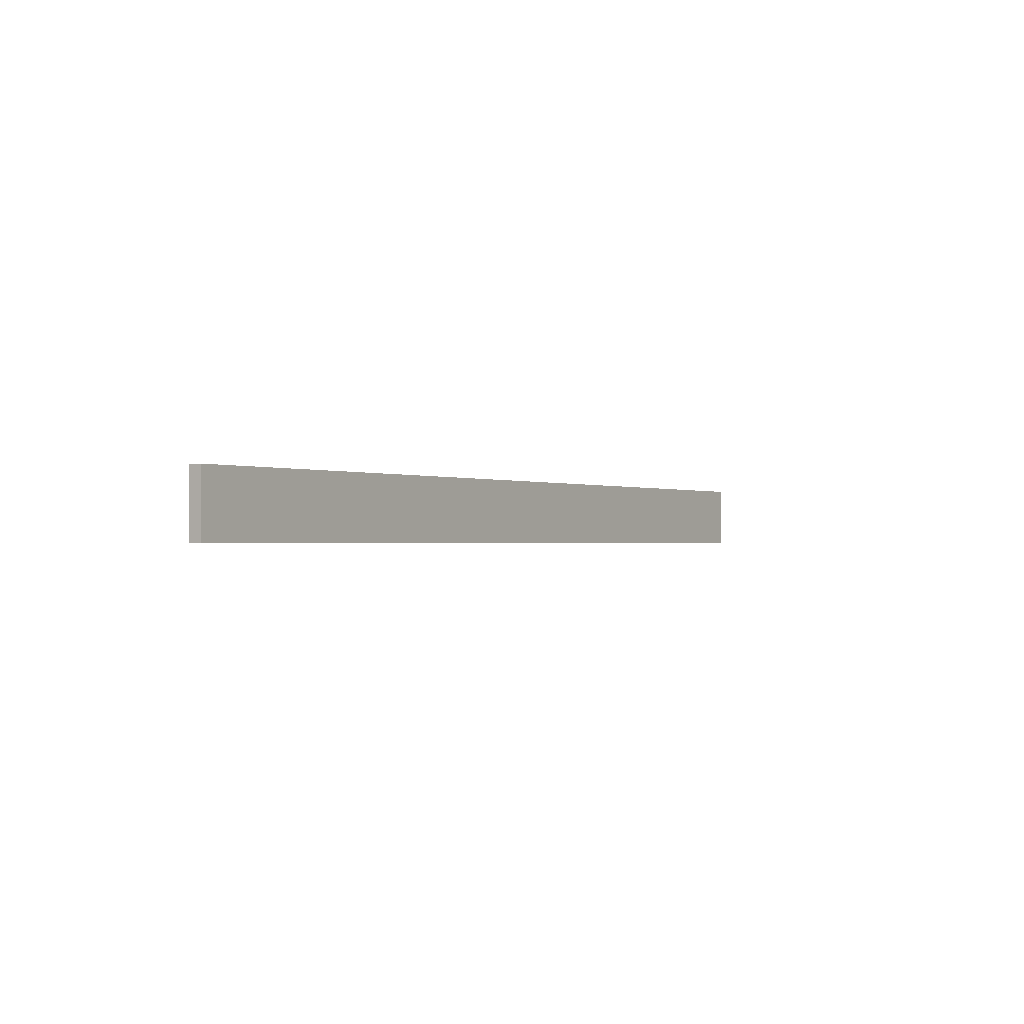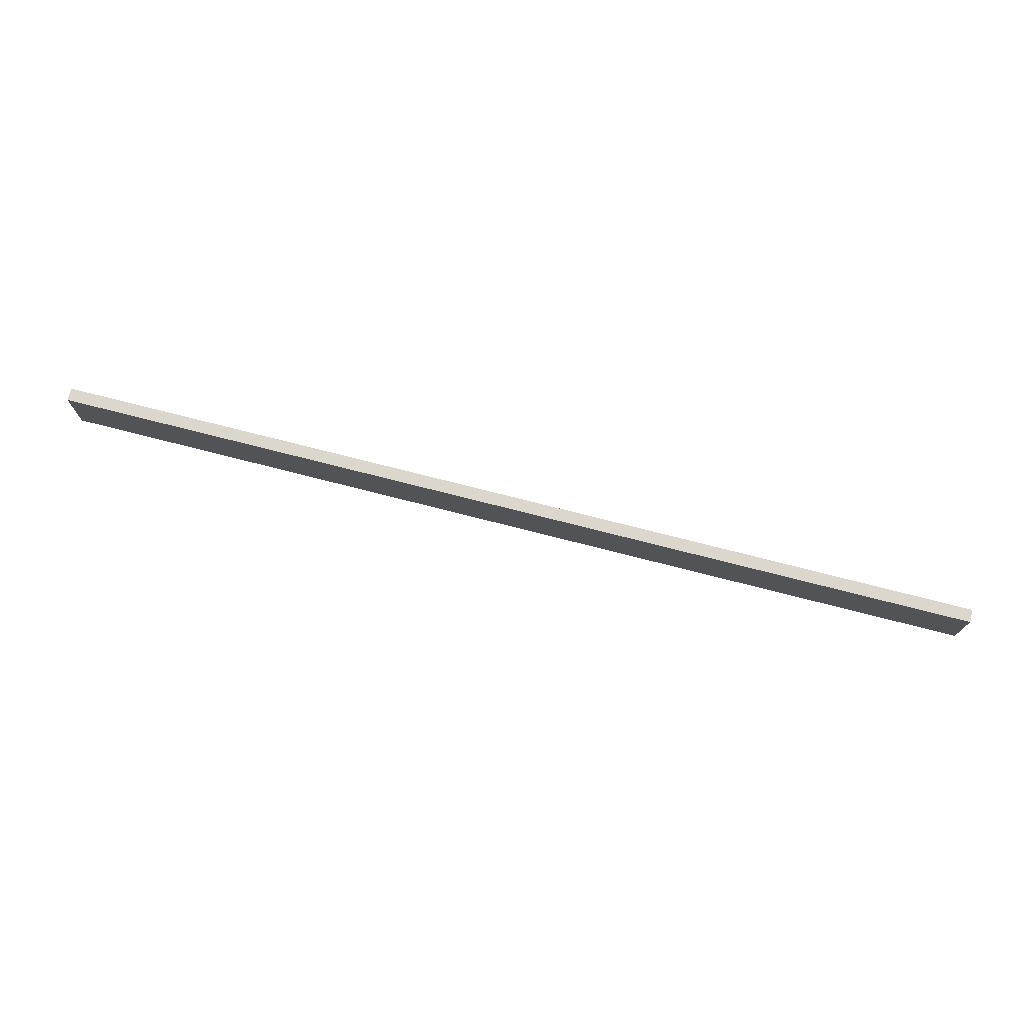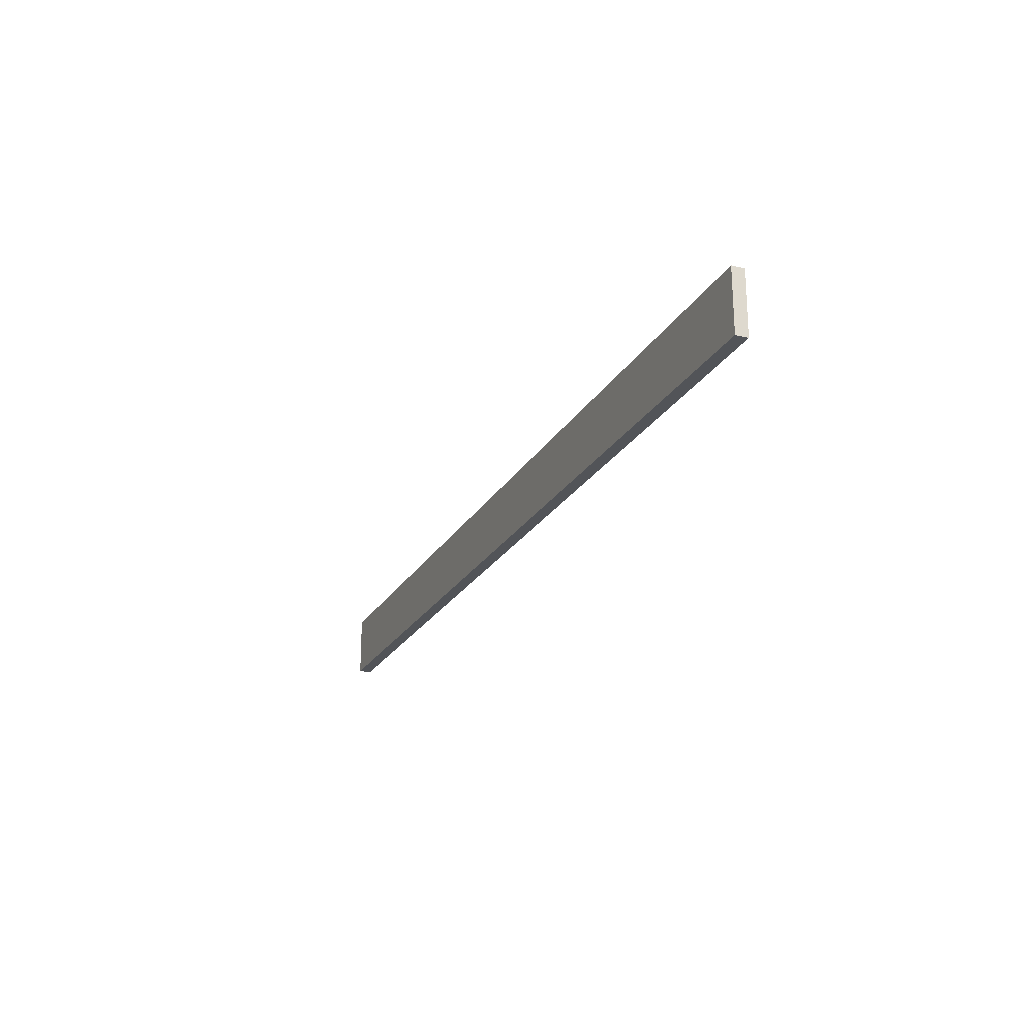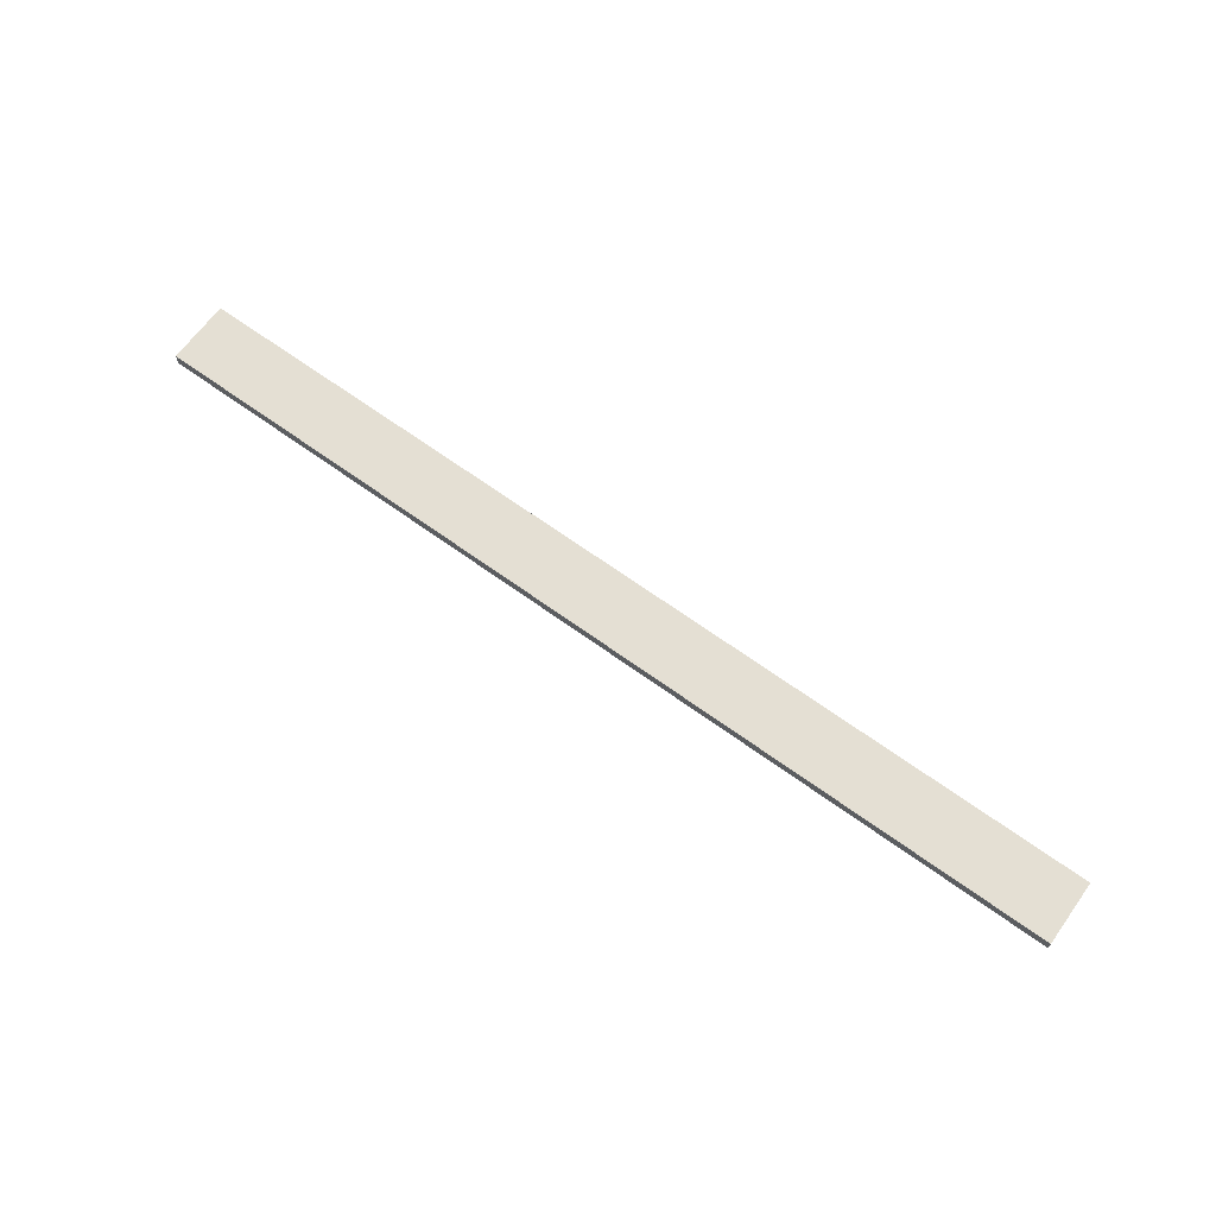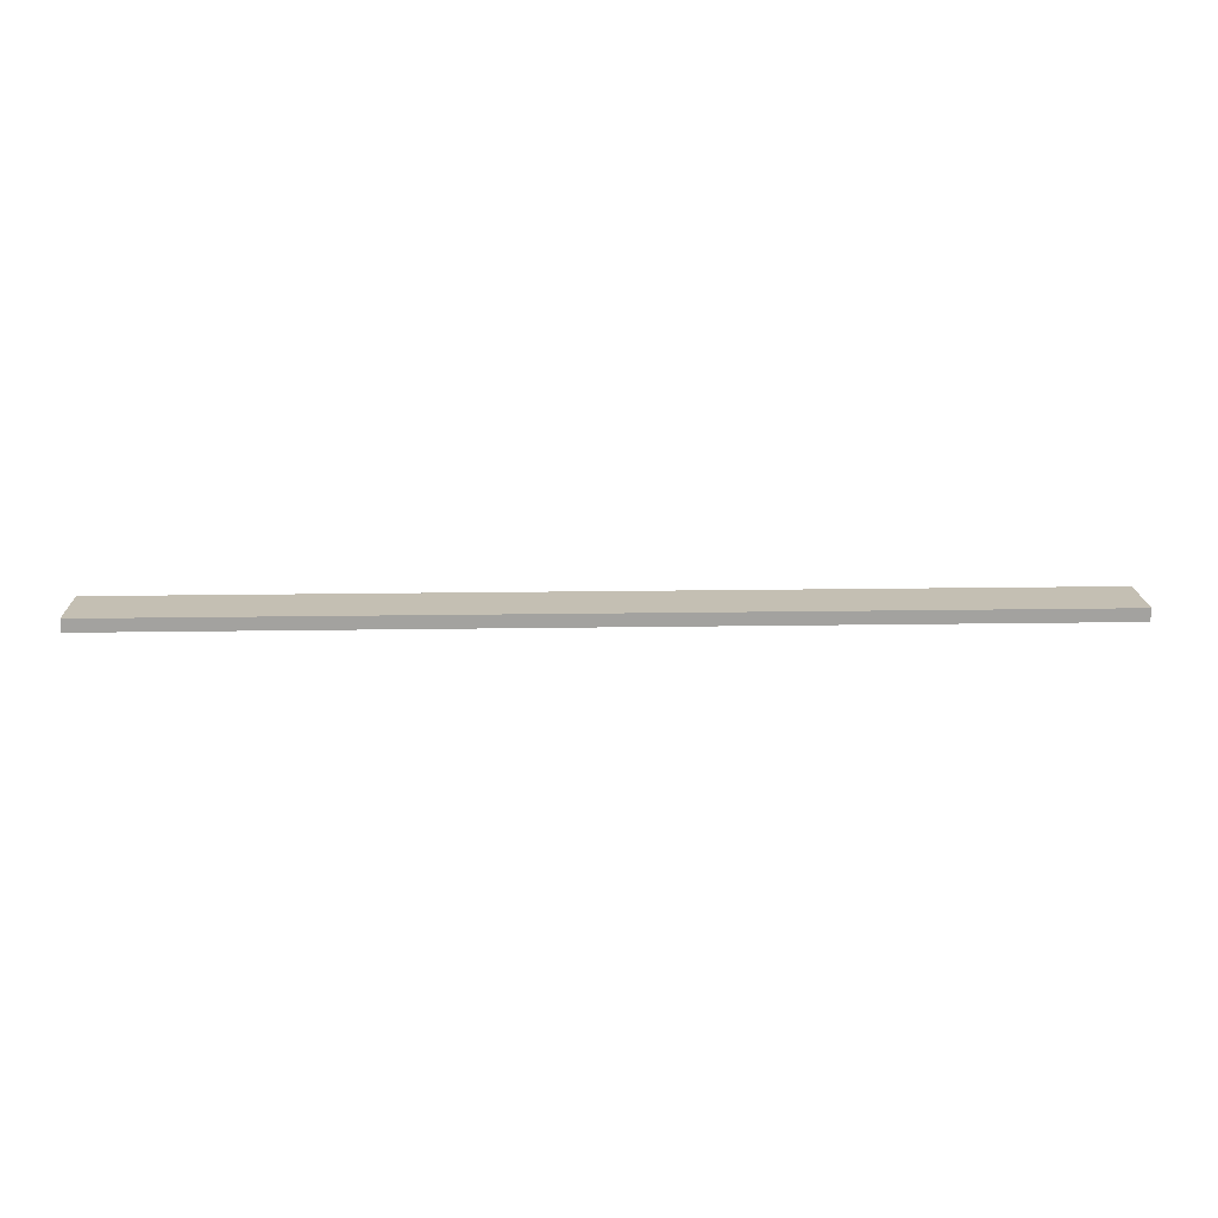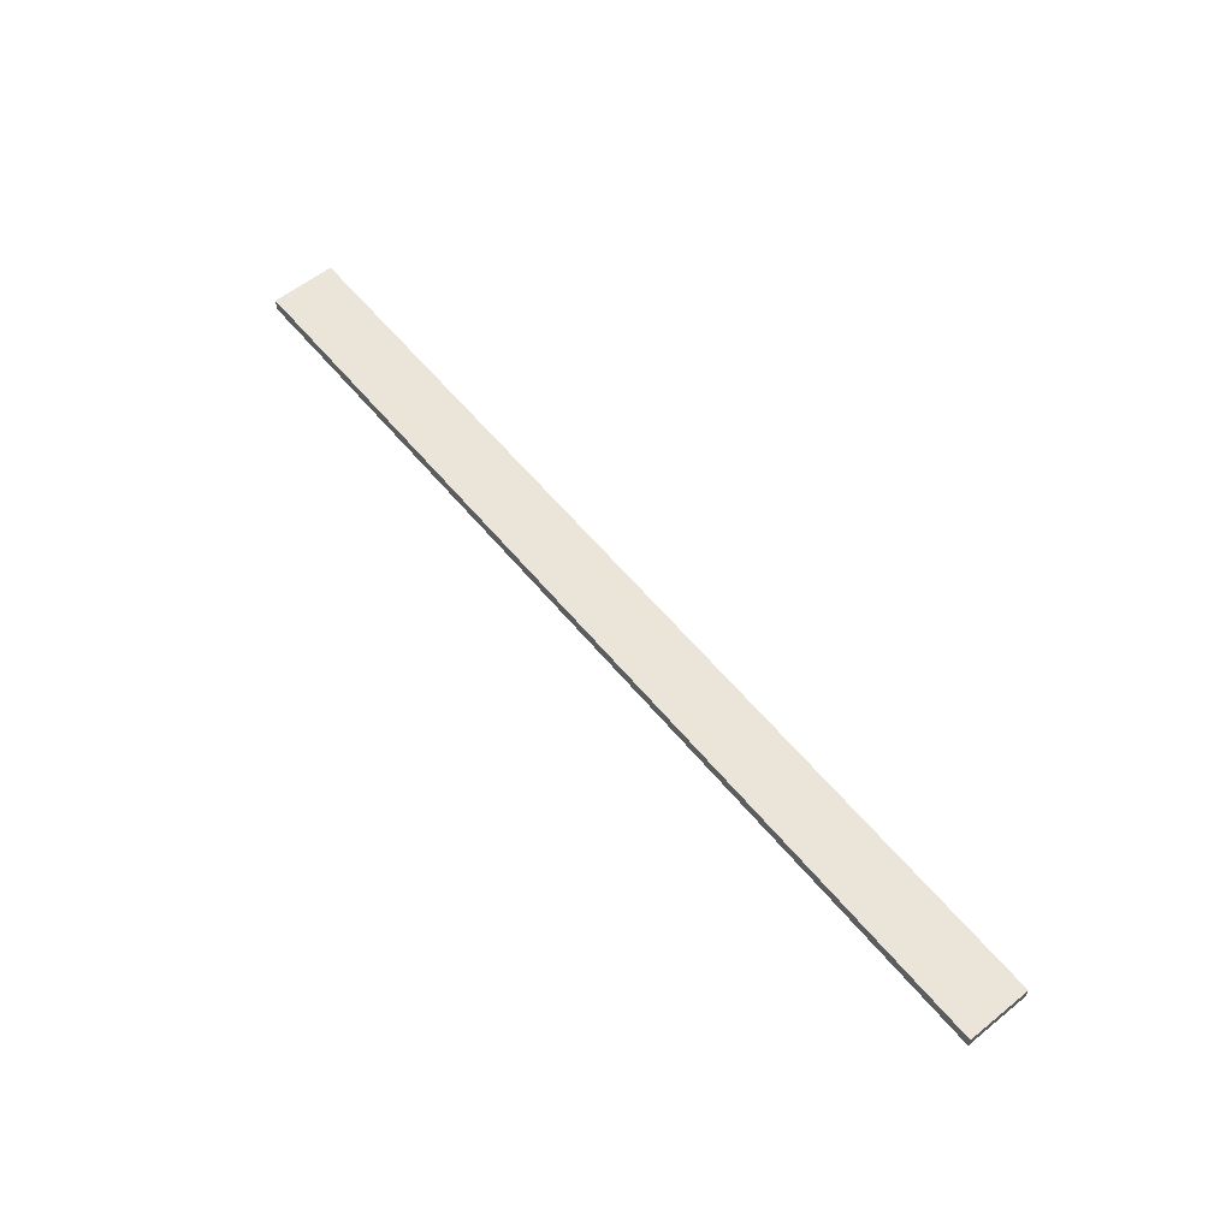
<metadata>
{"format":"obj","ext":"obj","renderer":"f3d","projection":"perspective","resolution":1024,"background":"white","views":[{"elev":-1.0,"azim":-57.1,"up":"+Y"},{"elev":73.6,"azim":-165.6,"up":"+Y"},{"elev":-23.0,"azim":67.1,"up":"+Y"},{"elev":66.6,"azim":36.0,"up":"+Z"},{"elev":17.9,"azim":178.2,"up":"+Z"},{"elev":59.3,"azim":50.7,"up":"+Z"}]}
</metadata>
<code>
o 9517
v 2184 1884 17.68
v 2185 1884 17.68
v 2185 1884 17.68
v 2184 1884 17.69
v 2185 1884 17.69
v 2185 1884 17.69
v 2184 1884 17.68
v 2185 1884 17.68
v 2184 1884 17.68
v 2184 1884 17.69
v 2184 1884 17.68
v 2184 1884 17.69
v 2184 1884 17.69
v 2185 1884 17.69
v 2184 1884 17.69
v 2185 1884 17.69
v 2184 1884 17.68
v 2184 1884 17.69
v 2184 1884 17.68
v 2185 1884 17.69
v 2184 1884 17.69
v 2185 1884 17.68
v 2185 1884 17.69
v 2185 1884 17.69
v 2184 1884 17.68
v 2185 1884 17.68
v 2185 1884 17.69
v 2185 1884 17.68
v 2185 1884 17.68
f 1 2 3
f 1 4 5
f 6 2 7
f 8 9 7
f 10 7 11
f 12 13 14
f 14 15 16
f 17 15 18
f 19 20 21
f 22 23 20
f 24 25 26
f 27 28 29

</code>
